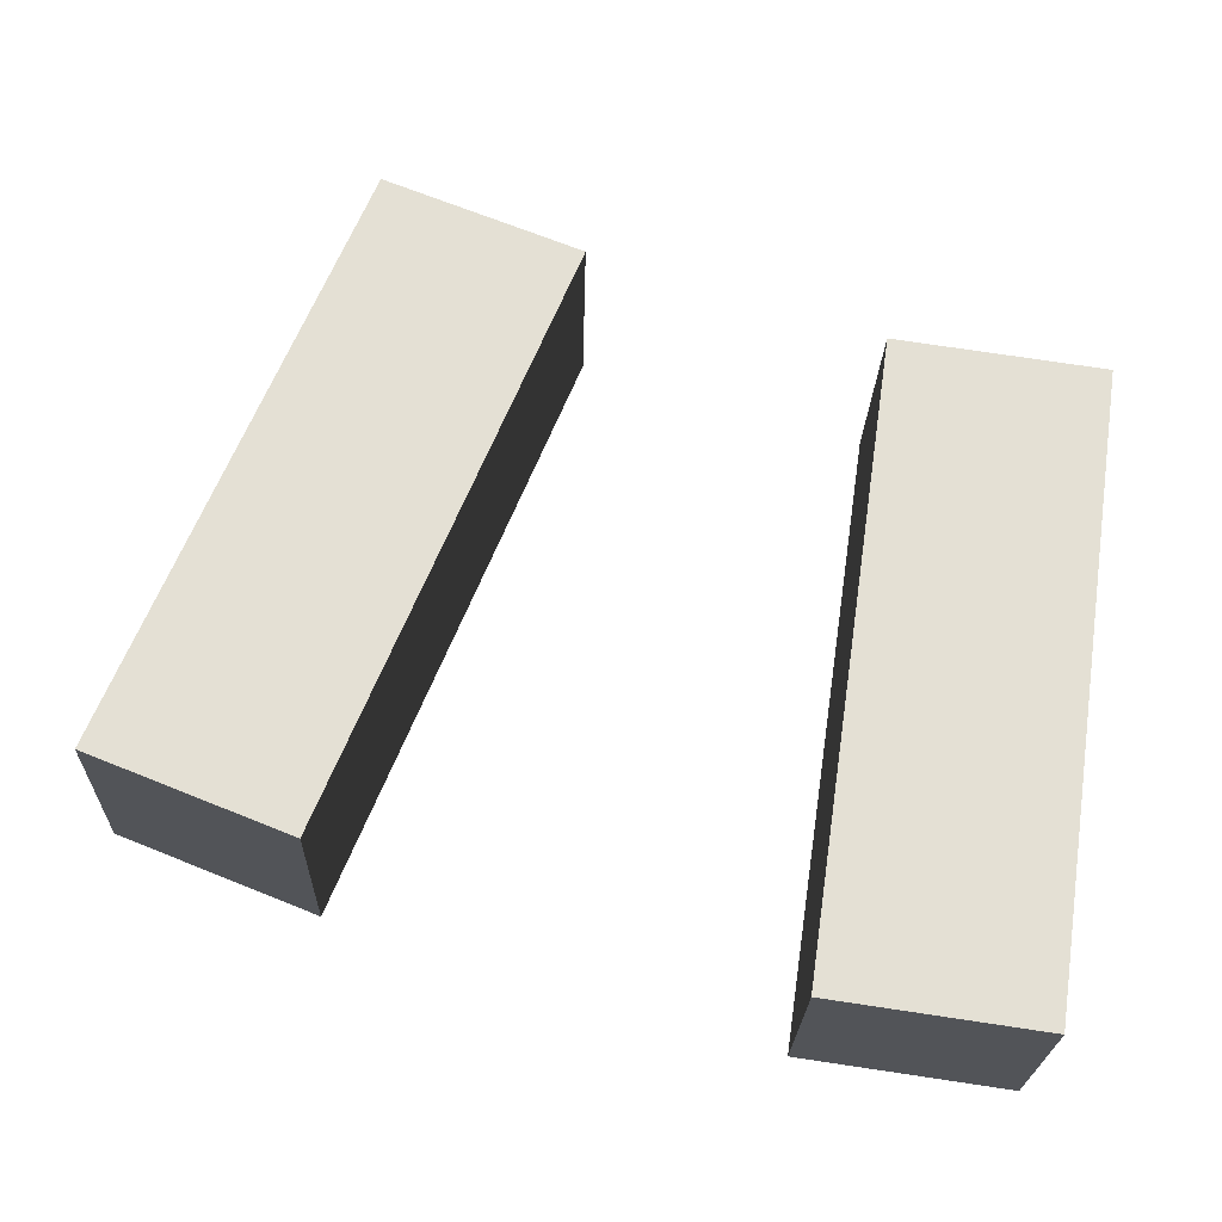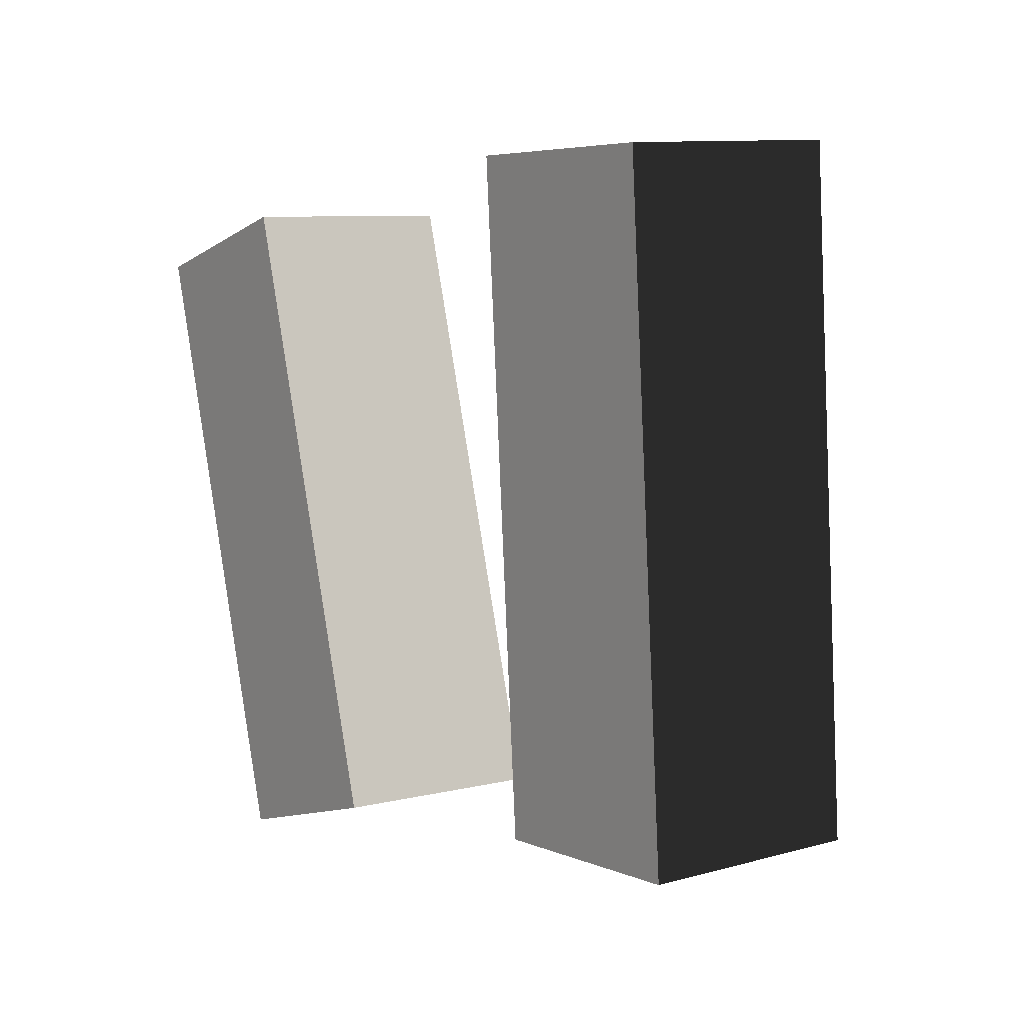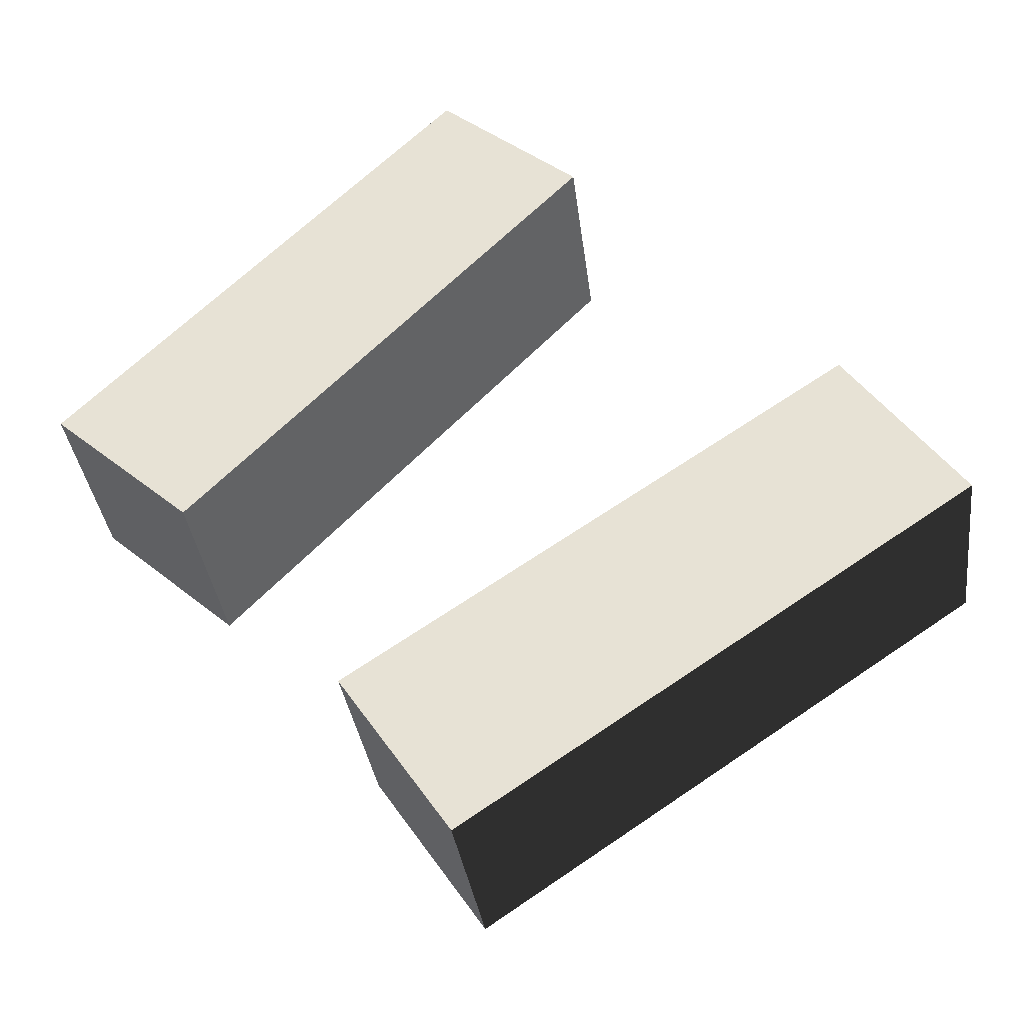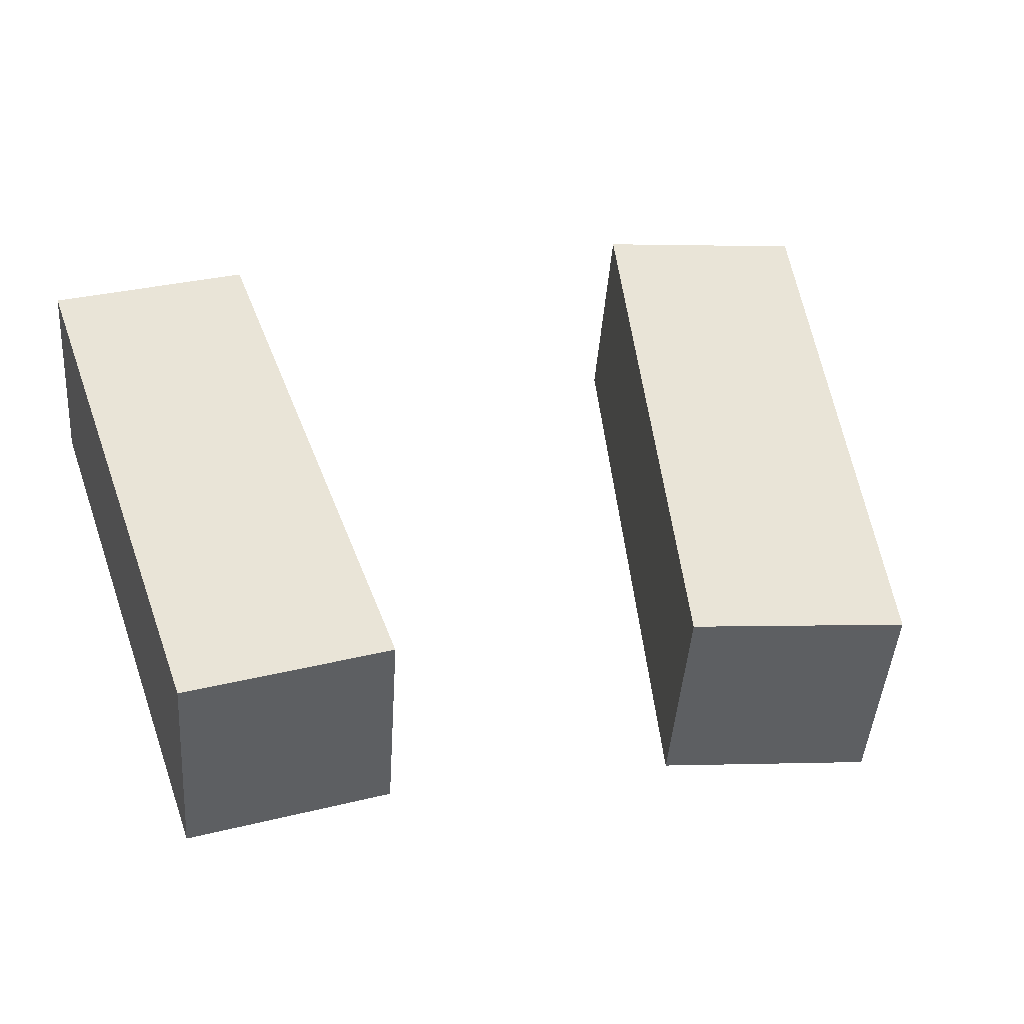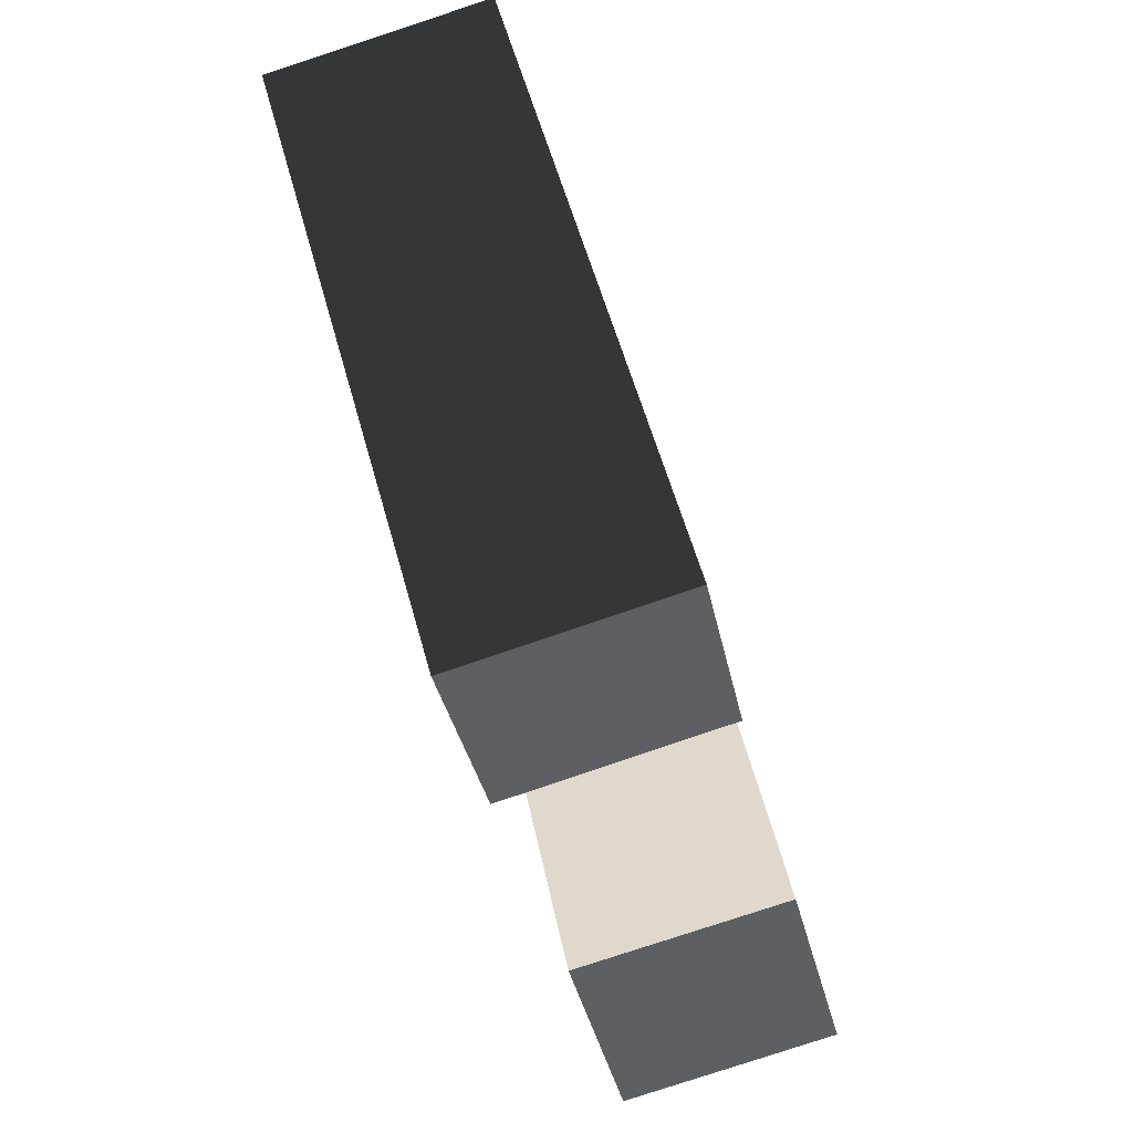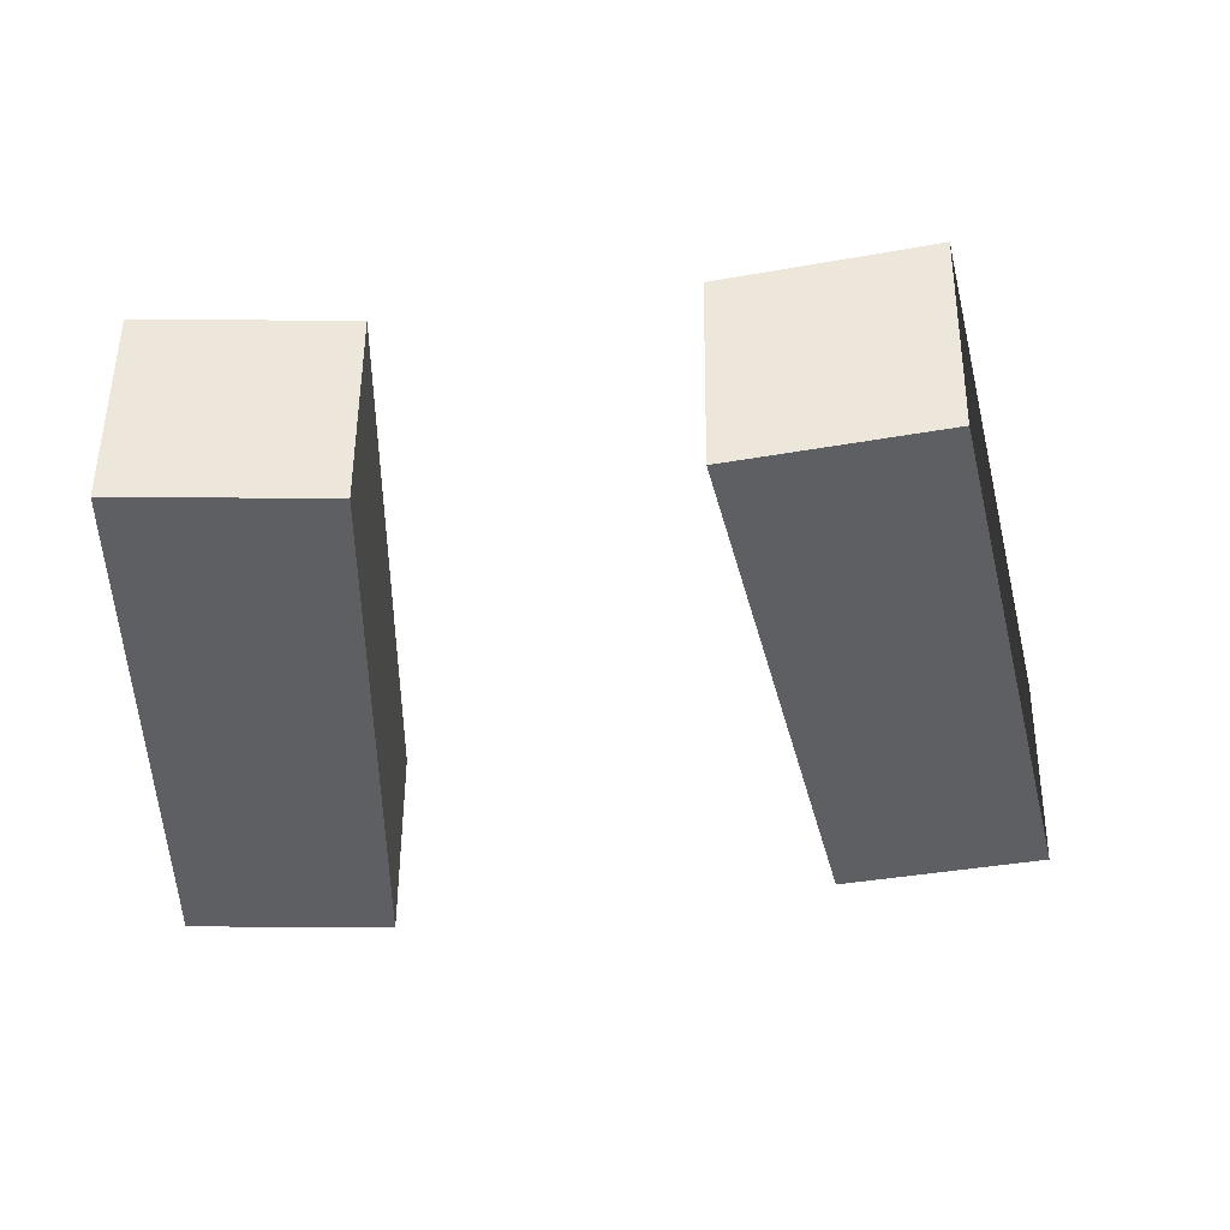
<metadata>
{"format":"obj","ext":"obj","renderer":"f3d","projection":"perspective","resolution":1024,"background":"white","views":[{"elev":77.4,"azim":-171.6,"up":"+Z"},{"elev":-11.5,"azim":56.7,"up":"+Y"},{"elev":43.5,"azim":43.2,"up":"+Z"},{"elev":31.5,"azim":-19.4,"up":"+Z"},{"elev":-45.4,"azim":104.2,"up":"+Y"},{"elev":-51.3,"azim":-0.5,"up":"+Z"}]}
</metadata>
<code>
g Arms_Mesh
v -0.25 -0.5898 -0.2416
v 0 -0.5898 -0.2416
v 0 0.1465 -0.09893
v -0.25 0.1465 -0.09893
v -0.25 -0.6374 0.003802
v -0.25 0.09893 0.1465
v 0 0.09893 0.1465
v 0 -0.6374 0.003802
v -0.25 -0.5898 -0.2416
v -0.25 -0.6374 0.003802
v 0 -0.6374 0.003802
v 0 -0.5898 -0.2416
v 0 -0.5898 -0.2416
v 0 -0.6374 0.003802
v 0 0.09893 0.1465
v 0 0.1465 -0.09893
v 0 0.1465 -0.09893
v 0 0.09893 0.1465
v -0.25 0.09893 0.1465
v -0.25 0.1465 -0.09893
v -0.25 0.1465 -0.09893
v -0.25 0.09893 0.1465
v -0.25 -0.6374 0.003802
v -0.25 -0.5898 -0.2416
v 0.5849 -0.6971 -0.2665
v 0.7641 0.01446 -0.1114
v 0.5214 0.07232 -0.09637
v 0.3422 -0.6392 -0.2515
v 0.5872 -0.7509 -0.02238
v 0.3445 -0.693 -0.007371
v 0.5237 0.01852 0.1478
v 0.7664 -0.03934 0.1328
v 0.5849 -0.6971 -0.2665
v 0.3422 -0.6392 -0.2515
v 0.3445 -0.693 -0.007371
v 0.5872 -0.7509 -0.02238
v 0.3422 -0.6392 -0.2515
v 0.5214 0.07232 -0.09637
v 0.5237 0.01852 0.1478
v 0.3445 -0.693 -0.007371
v 0.5214 0.07232 -0.09637
v 0.7641 0.01446 -0.1114
v 0.7664 -0.03934 0.1328
v 0.5237 0.01852 0.1478
v 0.7641 0.01446 -0.1114
v 0.5849 -0.6971 -0.2665
v 0.5872 -0.7509 -0.02238
v 0.7664 -0.03934 0.1328
g Arms_Mesh_0
f -46 -47 -48
f -45 -46 -48
f -42 -43 -44
f -41 -42 -44
f -38 -39 -40
f -37 -38 -40
f -34 -35 -36
f -33 -34 -36
f -30 -31 -32
f -29 -30 -32
f -26 -27 -28
f -25 -26 -28
f -22 -23 -24
f -21 -22 -24
f -18 -19 -20
f -17 -18 -20
f -14 -15 -16
f -13 -14 -16
f -10 -11 -12
f -9 -10 -12
f -6 -7 -8
f -5 -6 -8
f -2 -3 -4
f -1 -2 -4

</code>
